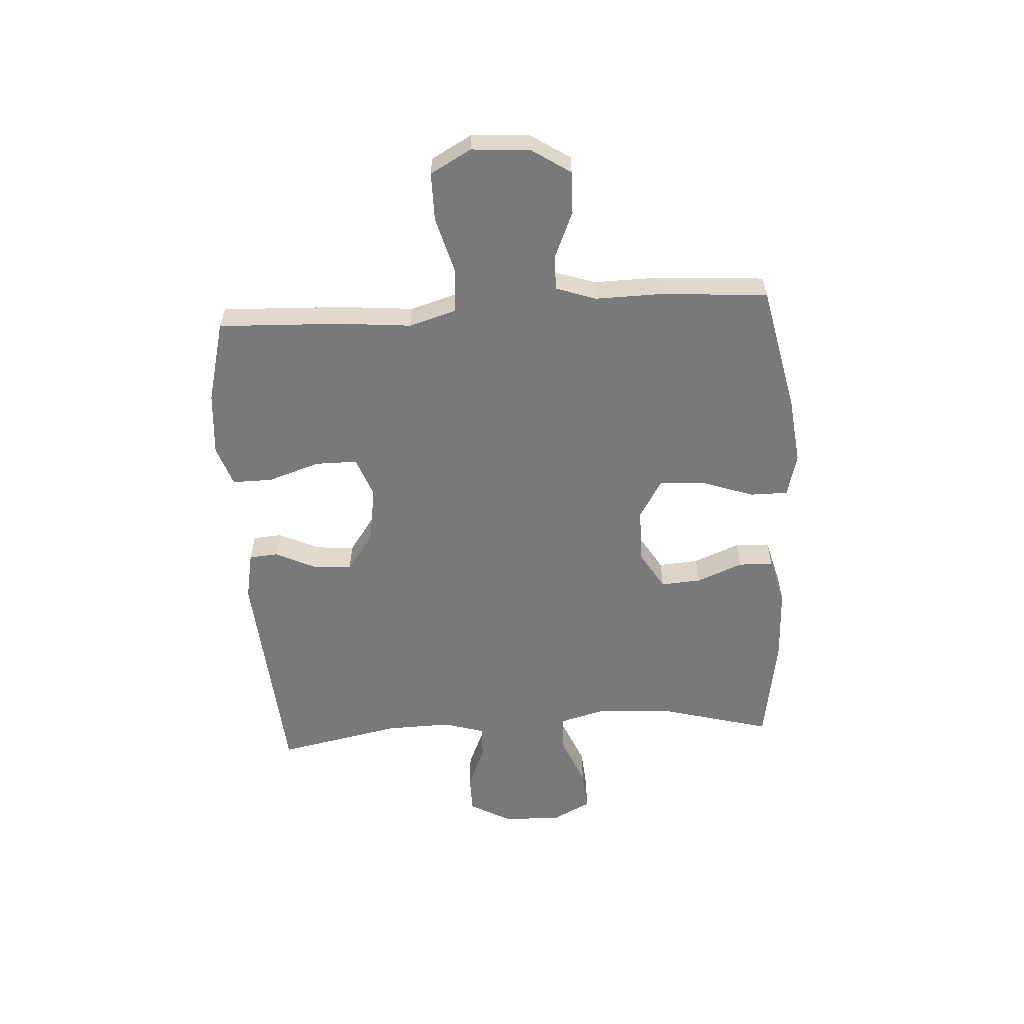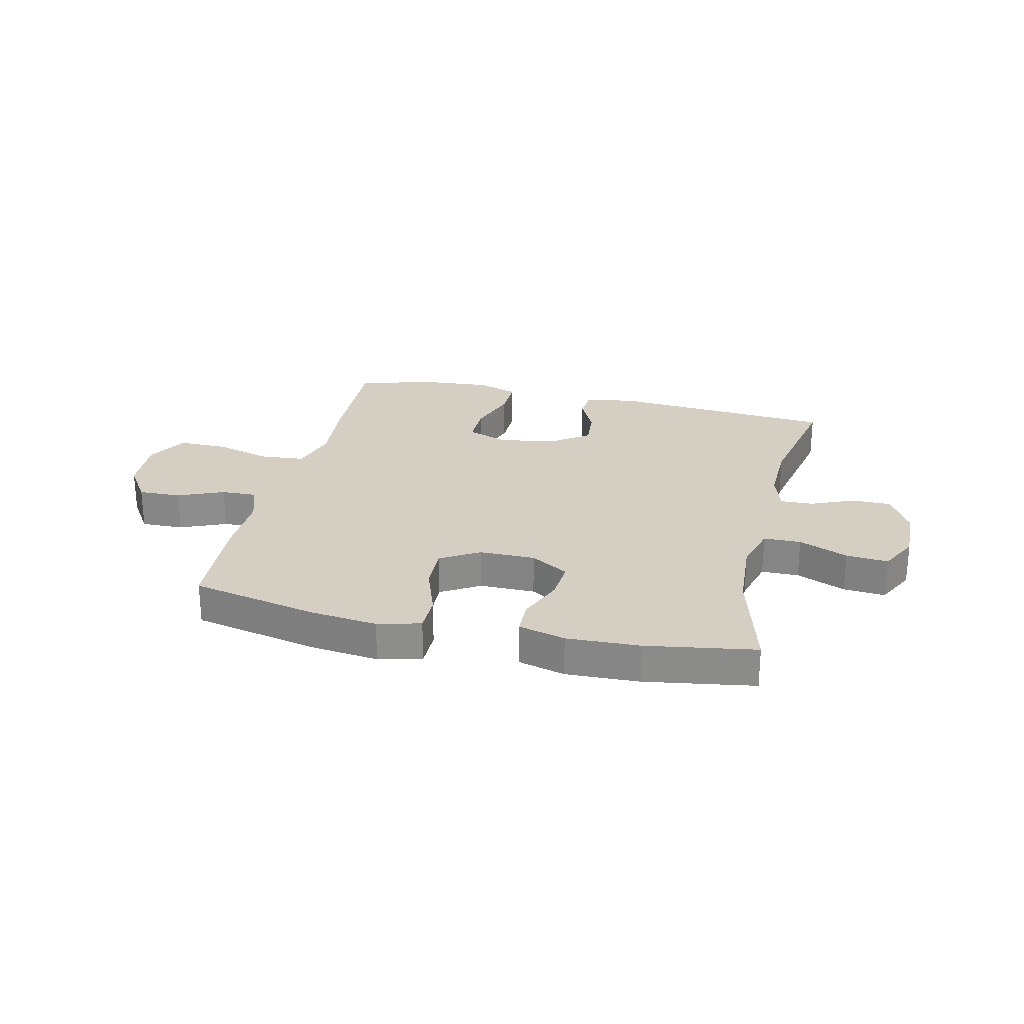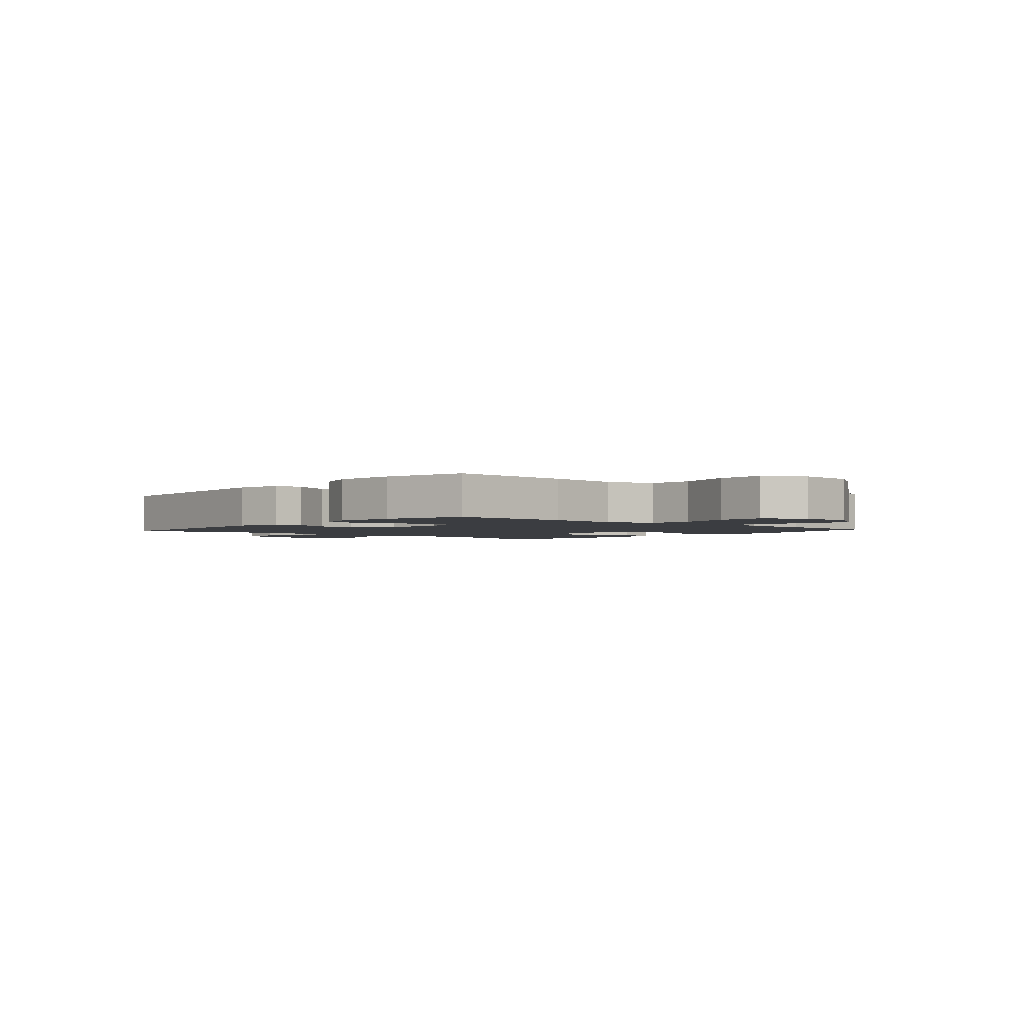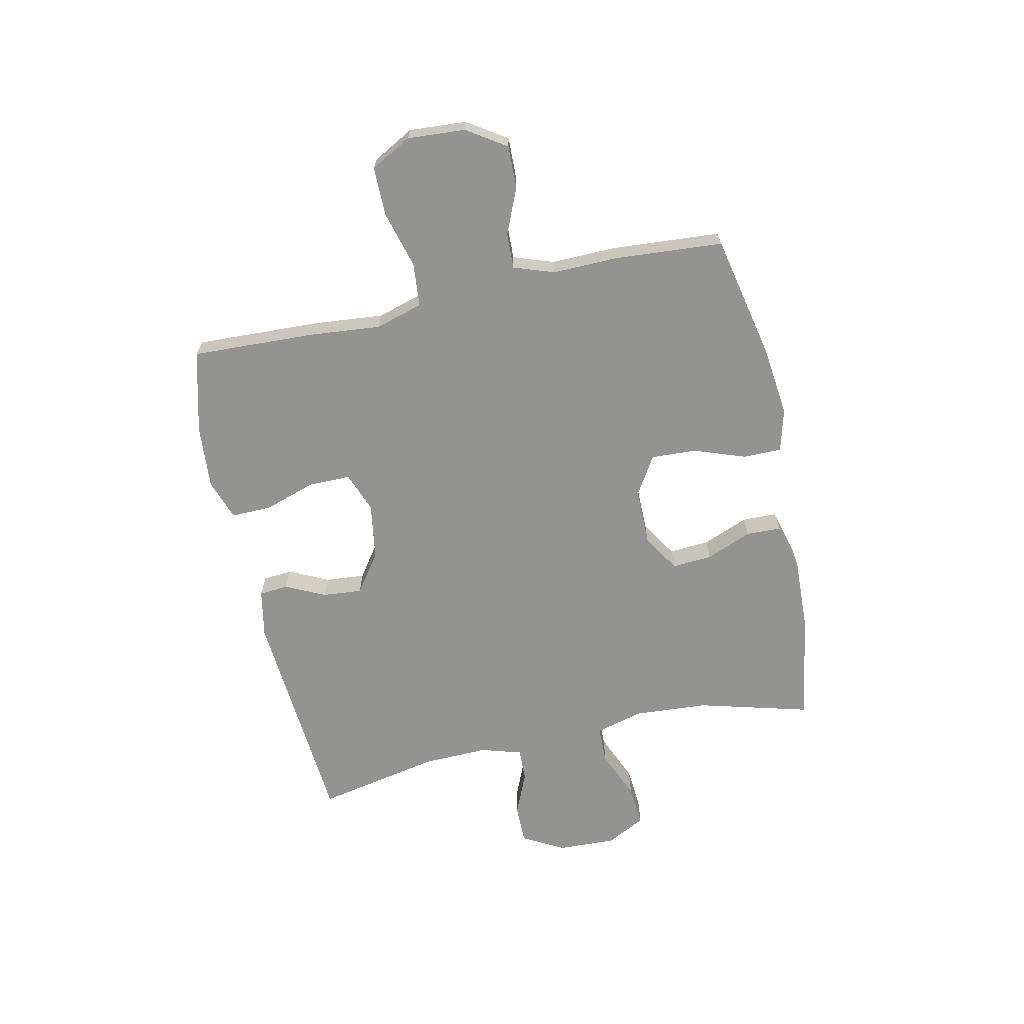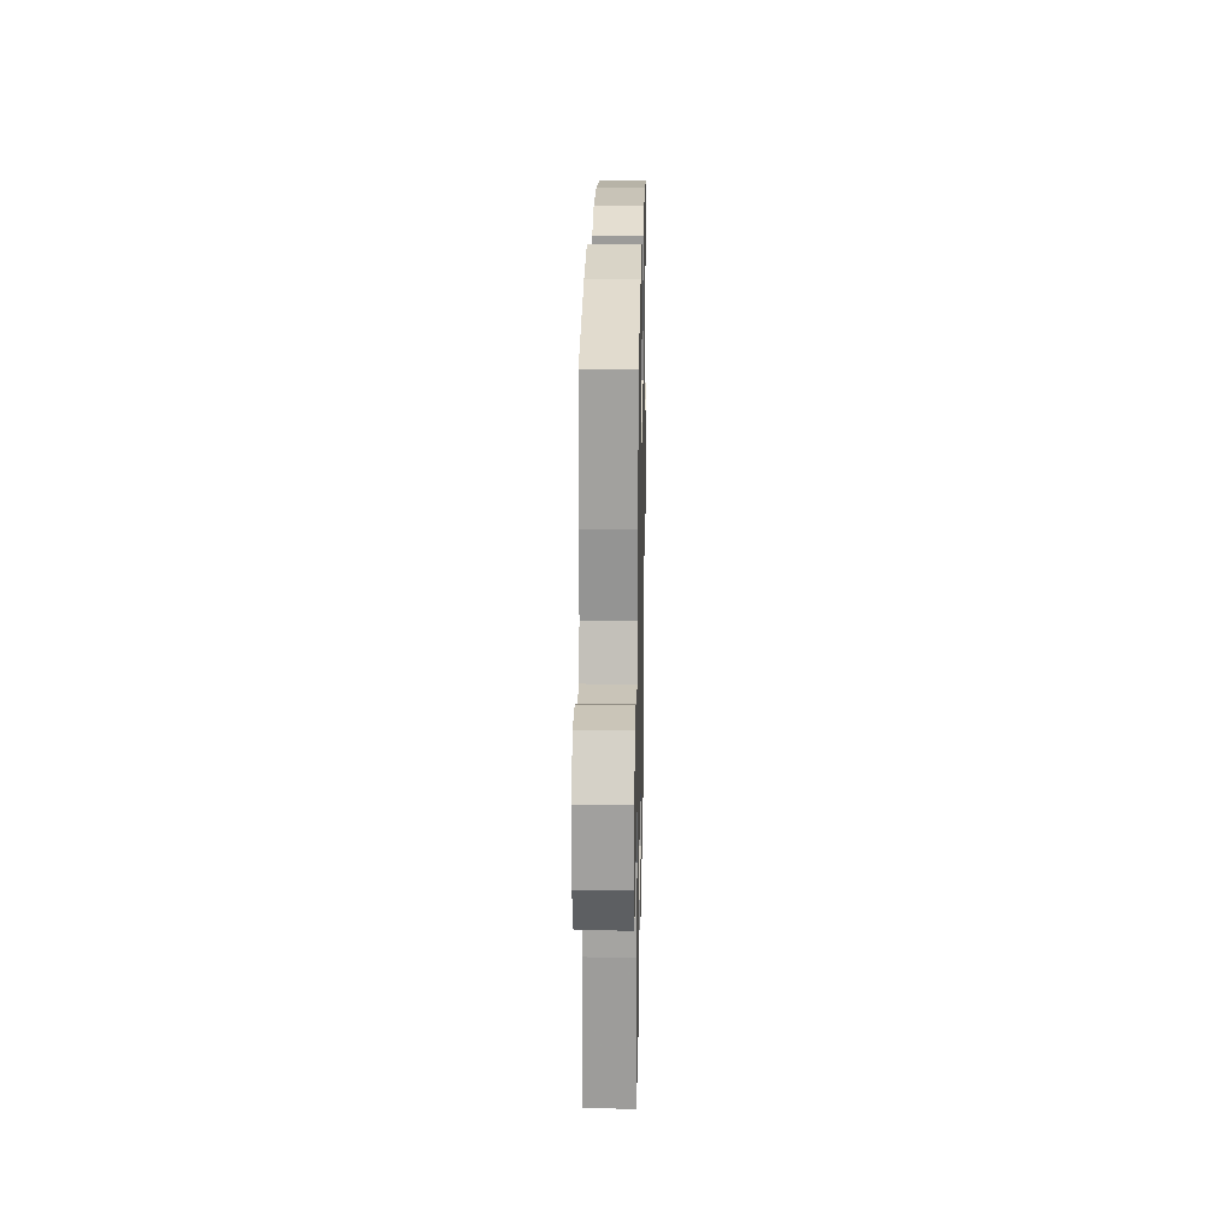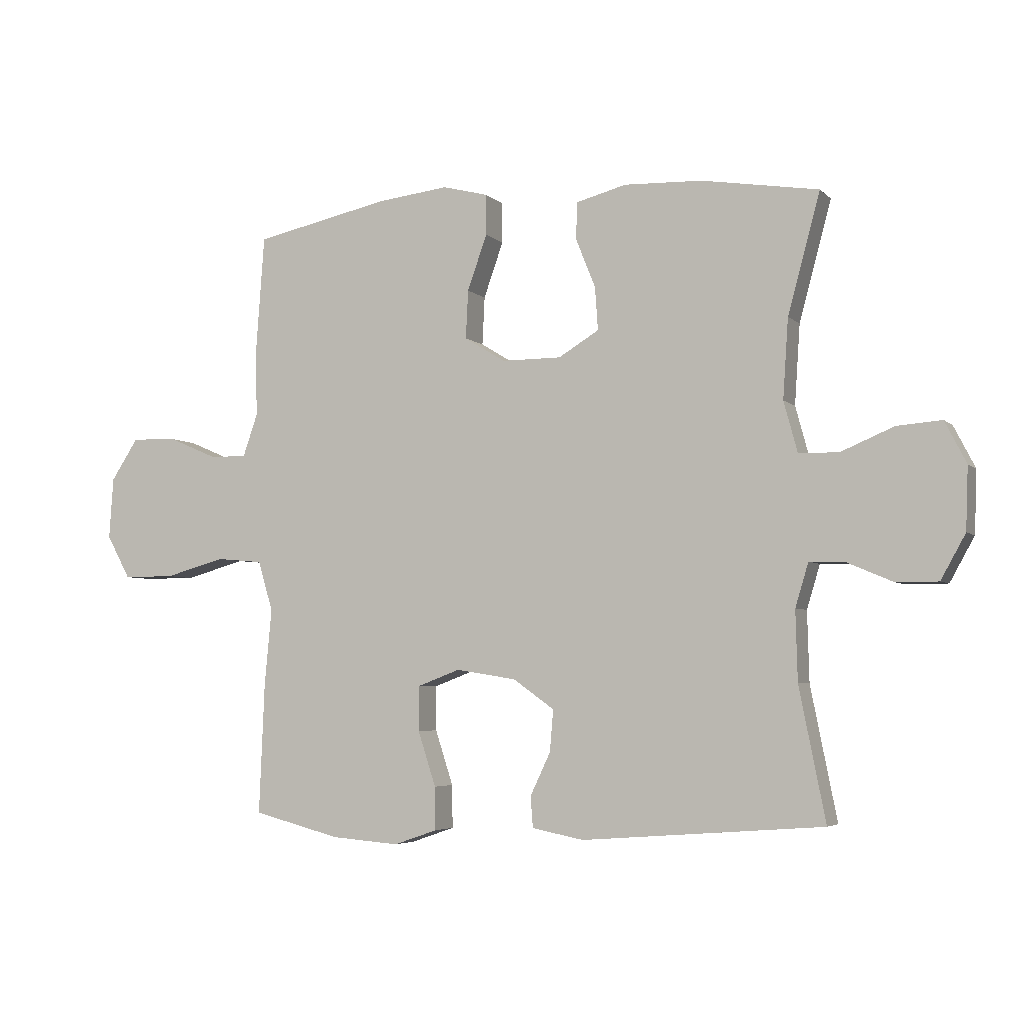
<metadata>
{"format":"obj","ext":"obj","renderer":"f3d","projection":"perspective","resolution":1024,"background":"white","views":[{"elev":-57.8,"azim":-86.4,"up":"+Y"},{"elev":25.7,"azim":13.2,"up":"+Y"},{"elev":-2.3,"azim":-131.2,"up":"+Y"},{"elev":-66.6,"azim":-77.7,"up":"+Y"},{"elev":21.9,"azim":-88.9,"up":"+Z"},{"elev":-4.6,"azim":22.7,"up":"+Z"}]}
</metadata>
<code>
v -0.5 0.07 0.5
v -0.273 0.07 0.548
v -0.152 0.07 0.562
v -0.075 0.07 0.542
v -0.075 0.07 0.474
v -0.108 0.07 0.381
v -0.112 0.07 0.3
v -0.043 0.07 0.258
v 0.057 0.07 0.258
v 0.125 0.07 0.299
v 0.12 0.07 0.371
v 0.087 0.07 0.453
v 0.089 0.07 0.515
v 0.173 0.07 0.537
v 0.304 0.07 0.532
v 0.5 0.07 0.5
v 0.446 0.07 0.3
v 0.437 0.07 0.167
v 0.46 0.07 0.082
v 0.527 0.07 0.081
v 0.615 0.07 0.118
v 0.69 0.07 0.124
v 0.726 0.07 0.054
v 0.722 0.07 -0.05
v 0.681 0.07 -0.124
v 0.611 0.07 -0.124
v 0.534 0.07 -0.091
v 0.475 0.07 -0.089
v 0.453 0.07 -0.162
v 0.456 0.07 -0.279
v 0.5 0.07 -0.5
v 0.096 0.07 -0.531
v 0.009 0.07 -0.514
v 0.005 0.07 -0.462
v 0.039 0.07 -0.391
v 0.045 0.07 -0.321
v -0.024 0.07 -0.272
v -0.125 0.07 -0.256
v -0.197 0.07 -0.283
v -0.197 0.07 -0.358
v -0.167 0.07 -0.45
v -0.166 0.07 -0.522
v -0.239 0.07 -0.547
v -0.353 0.07 -0.538
v -0.5 0.07 -0.5
v -0.491 0.07 -0.281
v -0.479 0.07 -0.152
v -0.504 0.07 -0.068
v -0.582 0.07 -0.061
v -0.684 0.07 -0.089
v -0.771 0.07 -0.089
v -0.811 0.07 -0.016
v -0.804 0.07 0.087
v -0.758 0.07 0.157
v -0.682 0.07 0.155
v -0.6 0.07 0.12
v -0.537 0.07 0.118
v -0.512 0.07 0.19
v -0.514 0.07 0.307
v -0.5 0 0.5
v -0.273 0 0.548
v -0.152 0 0.562
v -0.075 0 0.542
v -0.075 0 0.474
v -0.108 0 0.381
v -0.112 0 0.3
v -0.043 0 0.258
v 0.057 0 0.258
v 0.125 0 0.299
v 0.12 0 0.371
v 0.087 0 0.453
v 0.089 0 0.515
v 0.173 0 0.537
v 0.304 0 0.532
v 0.5 0 0.5
v 0.446 0 0.3
v 0.437 0 0.167
v 0.46 0 0.082
v 0.527 0 0.081
v 0.615 0 0.118
v 0.69 0 0.124
v 0.726 0 0.054
v 0.722 0 -0.05
v 0.681 0 -0.124
v 0.611 0 -0.124
v 0.534 0 -0.091
v 0.475 0 -0.089
v 0.453 0 -0.162
v 0.456 0 -0.279
v 0.5 0 -0.5
v 0.096 0 -0.531
v 0.009 0 -0.514
v 0.005 0 -0.462
v 0.039 0 -0.391
v 0.045 0 -0.321
v -0.024 0 -0.272
v -0.125 0 -0.256
v -0.197 0 -0.283
v -0.197 0 -0.358
v -0.167 0 -0.45
v -0.166 0 -0.522
v -0.239 0 -0.547
v -0.353 0 -0.538
v -0.5 0 -0.5
v -0.491 0 -0.281
v -0.479 0 -0.152
v -0.504 0 -0.068
v -0.582 0 -0.061
v -0.684 0 -0.089
v -0.771 0 -0.089
v -0.811 0 -0.016
v -0.804 0 0.087
v -0.758 0 0.157
v -0.682 0 0.155
v -0.6 0 0.12
v -0.537 0 0.118
v -0.512 0 0.19
v -0.514 0 0.307
f 4 5 6
f 3 4 6
f 2 3 6
f 1 2 6
f 59 1 6
f 58 59 6
f 57 58 6 7
f 54 55 56
f 53 54 56
f 52 53 56
f 51 52 56
f 50 51 56
f 49 50 56
f 48 49 56 57
f 57 7 8
f 48 57 8
f 47 48 8
f 45 46 47
f 44 45 47
f 43 44 47
f 42 43 47
f 41 42 47
f 40 41 47
f 39 40 47
f 47 8 9
f 39 47 9
f 38 39 9
f 33 34 35
f 32 33 35
f 31 32 35
f 30 31 35
f 29 30 35 36
f 28 29 36 37
f 25 26 27
f 24 25 27
f 23 24 27
f 22 23 27
f 21 22 27
f 20 21 27
f 19 20 27 28
f 38 9 10
f 37 38 10
f 28 37 10
f 19 28 10
f 18 19 10
f 15 16 17
f 14 15 17
f 13 14 17
f 12 13 17
f 11 12 17
f 10 11 17 18
f 65 64 63
f 65 63 62
f 65 62 61
f 65 61 60
f 65 60 118
f 65 118 117
f 66 65 117 116
f 115 114 113
f 115 113 112
f 115 112 111
f 115 111 110
f 115 110 109
f 115 109 108
f 116 115 108 107
f 67 66 116
f 67 116 107
f 67 107 106
f 106 105 104
f 106 104 103
f 106 103 102
f 106 102 101
f 106 101 100
f 106 100 99
f 106 99 98
f 68 67 106
f 68 106 98
f 68 98 97
f 94 93 92
f 94 92 91
f 94 91 90
f 94 90 89
f 95 94 89 88
f 96 95 88 87
f 86 85 84
f 86 84 83
f 86 83 82
f 86 82 81
f 86 81 80
f 86 80 79
f 87 86 79 78
f 69 68 97
f 69 97 96
f 69 96 87
f 69 87 78
f 69 78 77
f 76 75 74
f 76 74 73
f 76 73 72
f 76 72 71
f 76 71 70
f 77 76 70 69
f 1 60 61 2
f 2 61 62 3
f 3 62 63 4
f 4 63 64 5
f 5 64 65 6
f 6 65 66 7
f 7 66 67 8
f 8 67 68 9
f 9 68 69 10
f 10 69 70 11
f 11 70 71 12
f 12 71 72 13
f 13 72 73 14
f 14 73 74 15
f 15 74 75 16
f 16 75 76 17
f 17 76 77 18
f 18 77 78 19
f 19 78 79 20
f 20 79 80 21
f 21 80 81 22
f 22 81 82 23
f 23 82 83 24
f 24 83 84 25
f 25 84 85 26
f 26 85 86 27
f 27 86 87 28
f 28 87 88 29
f 29 88 89 30
f 30 89 90 31
f 31 90 91 32
f 32 91 92 33
f 33 92 93 34
f 34 93 94 35
f 35 94 95 36
f 36 95 96 37
f 37 96 97 38
f 38 97 98 39
f 39 98 99 40
f 40 99 100 41
f 41 100 101 42
f 42 101 102 43
f 43 102 103 44
f 44 103 104 45
f 45 104 105 46
f 46 105 106 47
f 47 106 107 48
f 48 107 108 49
f 49 108 109 50
f 50 109 110 51
f 51 110 111 52
f 52 111 112 53
f 53 112 113 54
f 54 113 114 55
f 55 114 115 56
f 56 115 116 57
f 57 116 117 58
f 58 117 118 59
f 59 118 60 1

</code>
